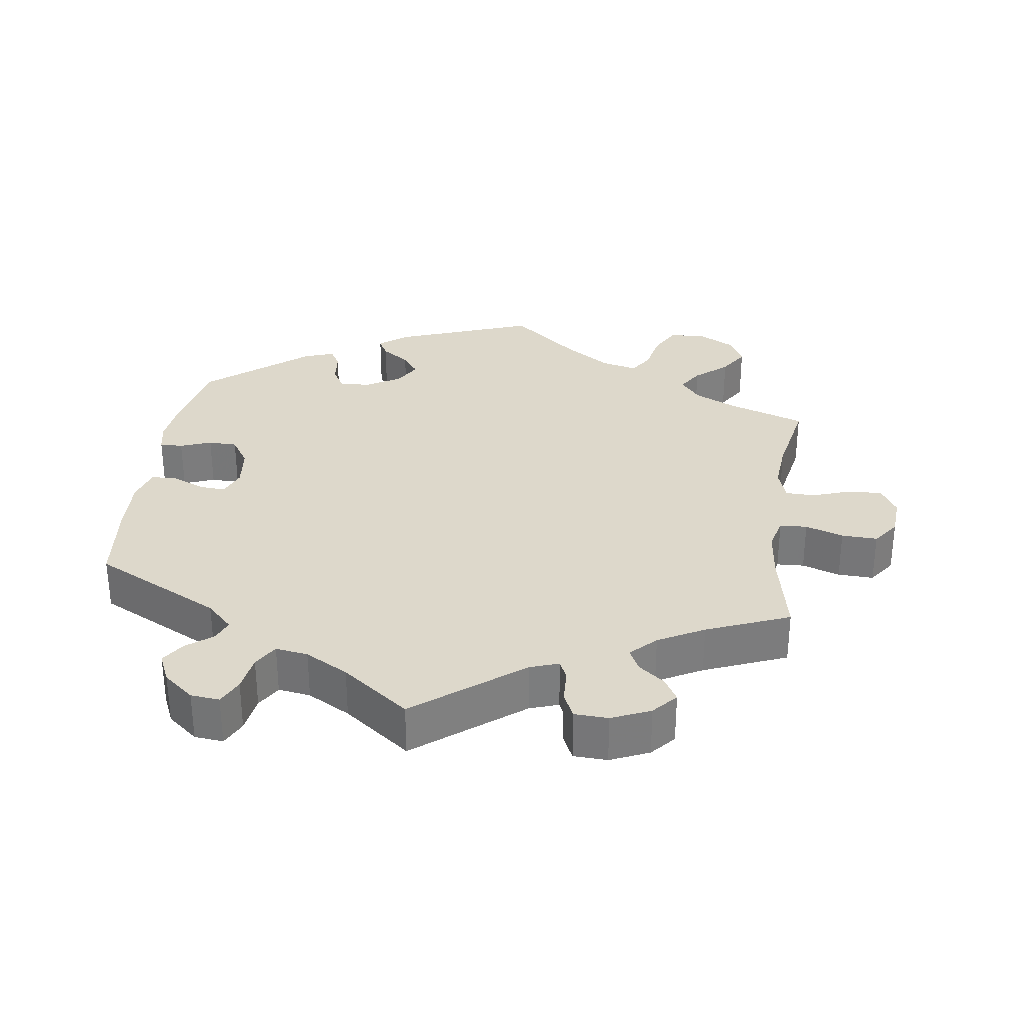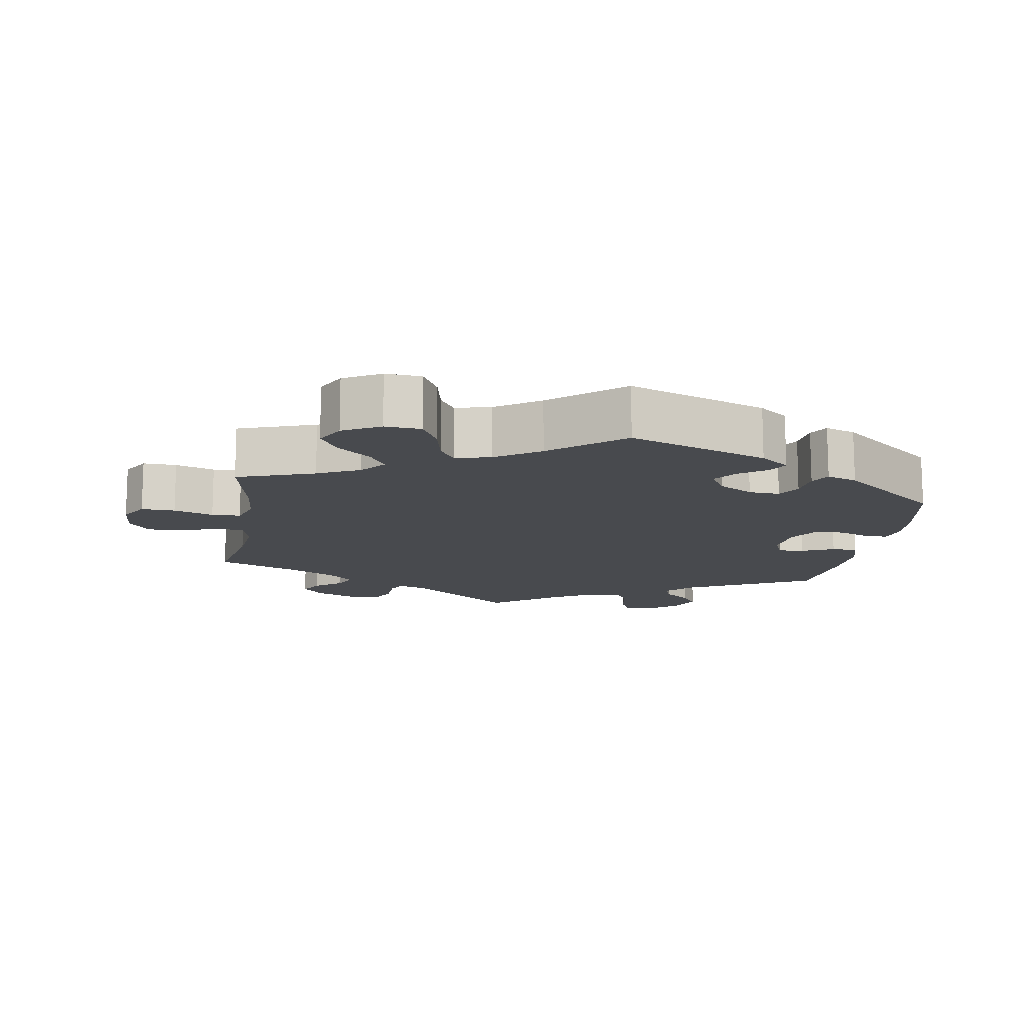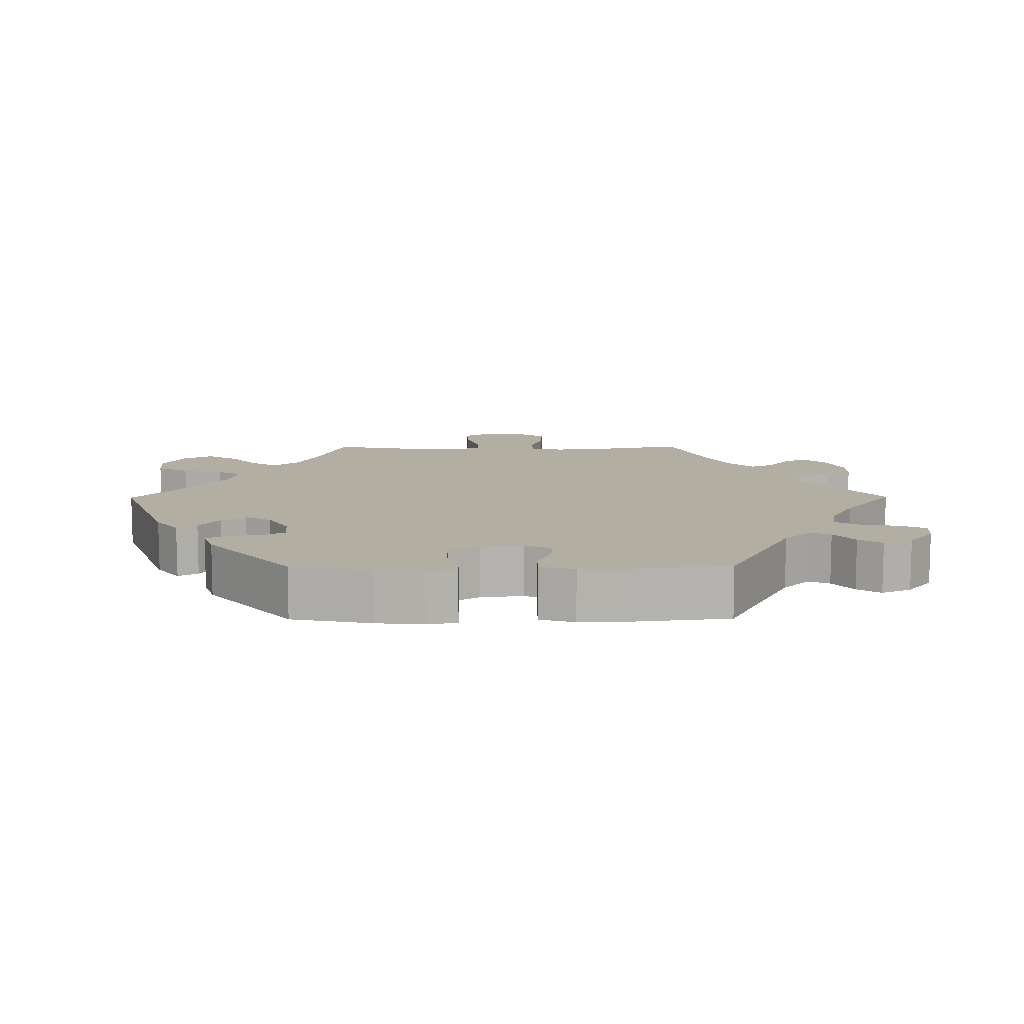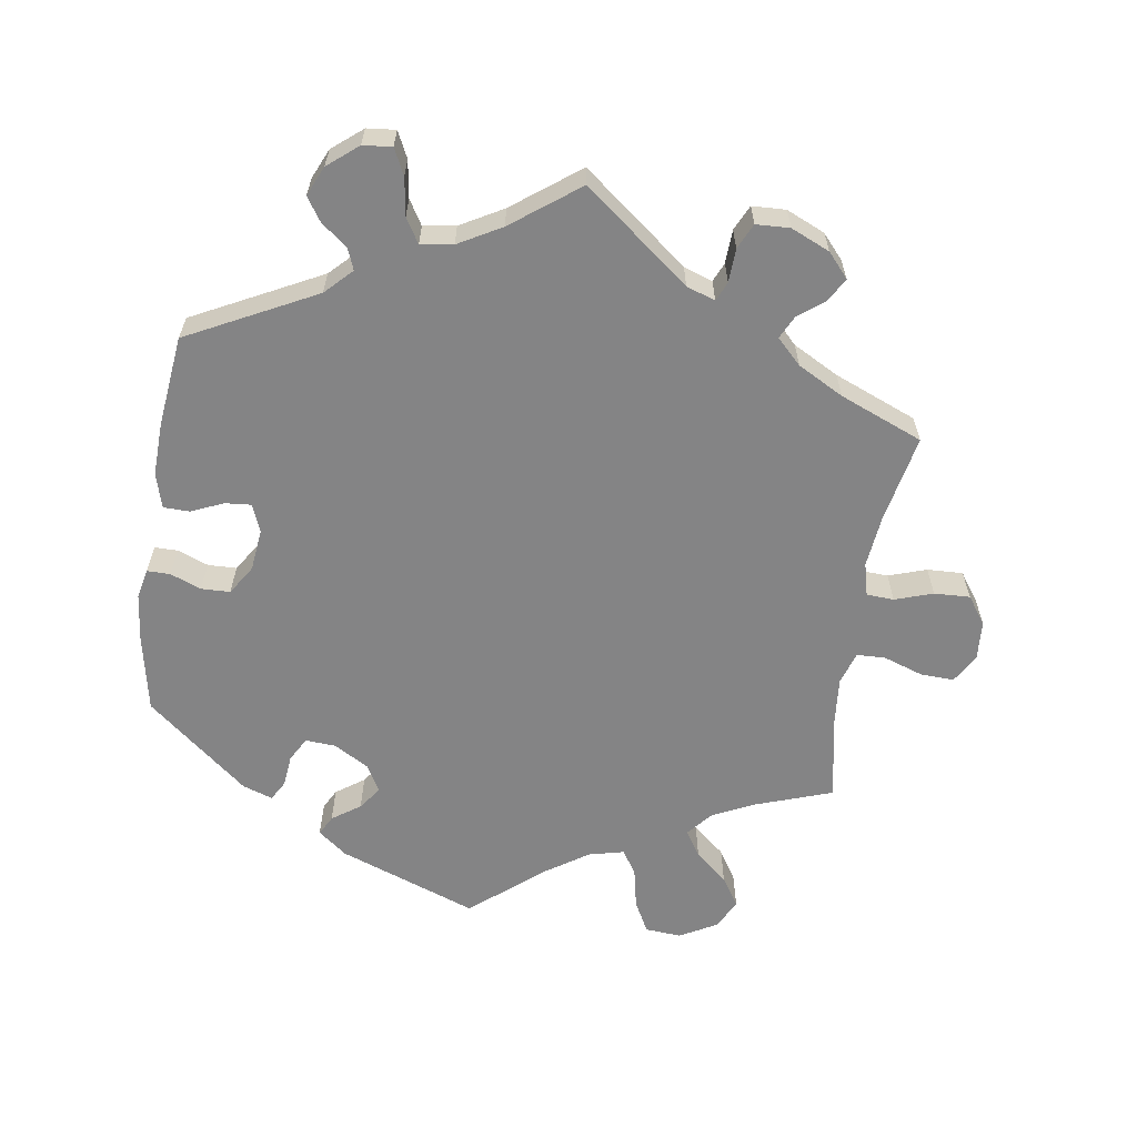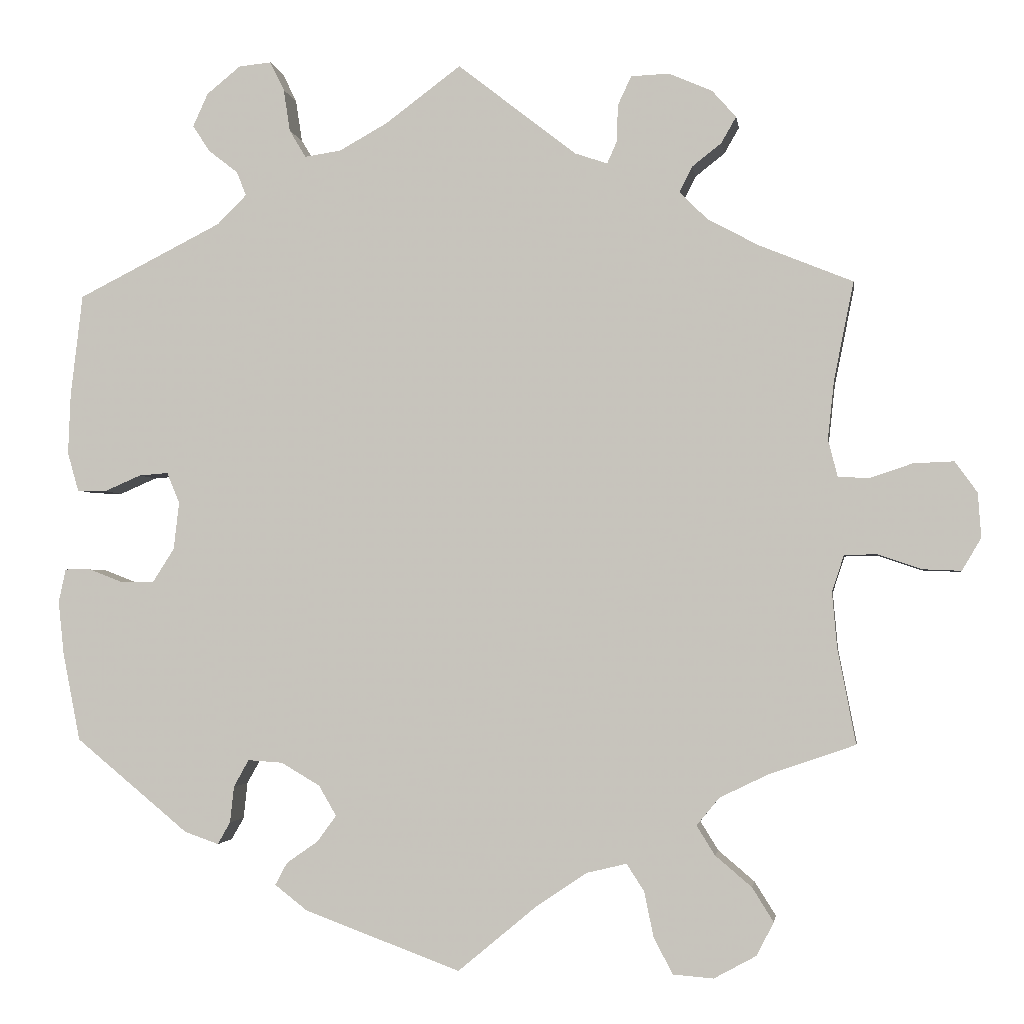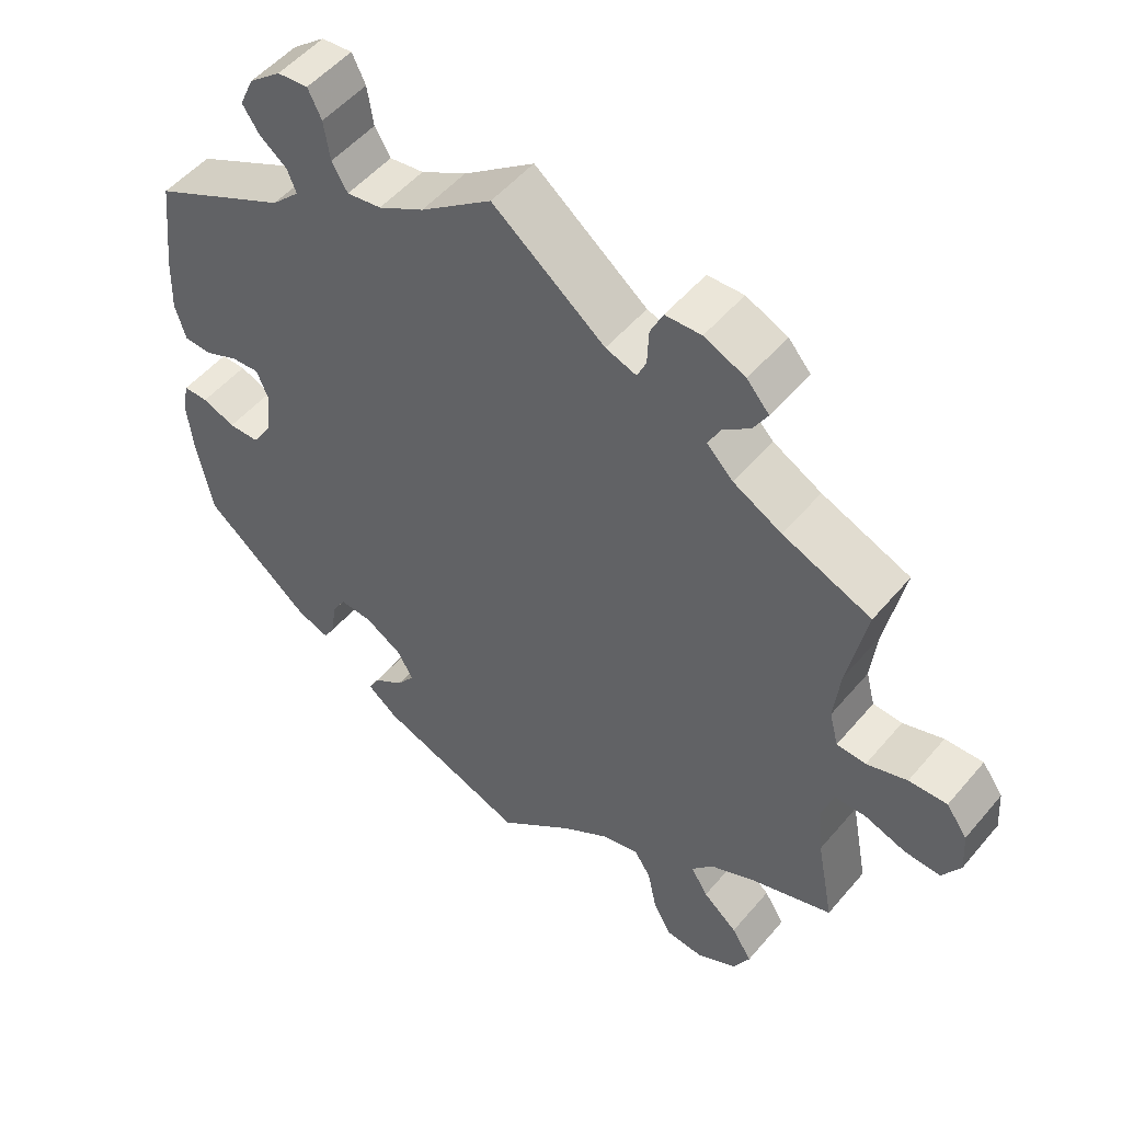
<metadata>
{"format":"obj","ext":"obj","renderer":"f3d","projection":"perspective","resolution":1024,"background":"white","views":[{"elev":31.4,"azim":7.9,"up":"+Y"},{"elev":-13.3,"azim":170.9,"up":"+Y"},{"elev":10.7,"azim":-90.4,"up":"+Y"},{"elev":-61.5,"azim":-8.6,"up":"+Y"},{"elev":-2.5,"azim":8.2,"up":"+Z"},{"elev":51.7,"azim":38.8,"up":"+Z"}]}
</metadata>
<code>
v -0.197 0.07 -0.505
v -0.238 0.07 -0.473
v -0.223 0.07 -0.445
v -0.183 0.07 -0.417
v -0.159 0.07 -0.384
v -0.181 0.07 -0.346
v -0.23 0.07 -0.317
v -0.274 0.07 -0.314
v -0.293 0.07 -0.348
v -0.298 0.07 -0.394
v -0.314 0.07 -0.422
v -0.357 0.07 -0.407
v -0.5 0.07 -0.289
v -0.522 0.07 -0.177
v -0.529 0.07 -0.11
v -0.52 0.07 -0.068
v -0.487 0.07 -0.068
v -0.443 0.07 -0.085
v -0.402 0.07 -0.084
v -0.375 0.07 -0.042
v -0.368 0.07 0.018
v -0.384 0.07 0.057
v -0.421 0.07 0.054
v -0.467 0.07 0.034
v -0.504 0.07 0.035
v -0.518 0.07 0.084
v -0.515 0.07 0.16
v -0.5 0.07 0.289
v -0.318 0.07 0.381
v -0.281 0.07 0.418
v -0.293 0.07 0.448
v -0.33 0.07 0.477
v -0.352 0.07 0.51
v -0.333 0.07 0.552
v -0.29 0.07 0.587
v -0.249 0.07 0.591
v -0.231 0.07 0.554
v -0.223 0.07 0.501
v -0.202 0.07 0.466
v -0.156 0.07 0.473
v -0.095 0.07 0.507
v 0 0.07 0.578
v 0.15 0.07 0.461
v 0.191 0.07 0.447
v 0.203 0.07 0.474
v 0.205 0.07 0.522
v 0.222 0.07 0.558
v 0.27 0.07 0.56
v 0.325 0.07 0.536
v 0.355 0.07 0.502
v 0.336 0.07 0.469
v 0.299 0.07 0.44
v 0.283 0.07 0.408
v 0.318 0.07 0.373
v 0.383 0.07 0.338
v 0.501 0.07 0.29
v 0.476 0.07 0.166
v 0.468 0.07 0.092
v 0.48 0.07 0.045
v 0.519 0.07 0.043
v 0.573 0.07 0.061
v 0.624 0.07 0.063
v 0.652 0.07 0.024
v 0.656 0.07 -0.032
v 0.632 0.07 -0.073
v 0.584 0.07 -0.071
v 0.528 0.07 -0.052
v 0.487 0.07 -0.053
v 0.472 0.07 -0.099
v 0.478 0.07 -0.169
v 0.501 0.07 -0.289
v 0.391 0.07 -0.327
v 0.331 0.07 -0.356
v 0.302 0.07 -0.391
v 0.325 0.07 -0.428
v 0.371 0.07 -0.467
v 0.398 0.07 -0.51
v 0.376 0.07 -0.552
v 0.323 0.07 -0.581
v 0.272 0.07 -0.577
v 0.248 0.07 -0.532
v 0.236 0.07 -0.474
v 0.214 0.07 -0.44
v 0.164 0.07 -0.452
v 0.101 0.07 -0.494
v 0 0.07 -0.578
v -0.197 0 -0.505
v -0.238 0 -0.473
v -0.223 0 -0.445
v -0.183 0 -0.417
v -0.159 0 -0.384
v -0.181 0 -0.346
v -0.23 0 -0.317
v -0.274 0 -0.314
v -0.293 0 -0.348
v -0.298 0 -0.394
v -0.314 0 -0.422
v -0.357 0 -0.407
v -0.5 0 -0.289
v -0.522 0 -0.177
v -0.529 0 -0.11
v -0.52 0 -0.068
v -0.487 0 -0.068
v -0.443 0 -0.085
v -0.402 0 -0.084
v -0.375 0 -0.042
v -0.368 0 0.018
v -0.384 0 0.057
v -0.421 0 0.054
v -0.467 0 0.034
v -0.504 0 0.035
v -0.518 0 0.084
v -0.515 0 0.16
v -0.5 0 0.289
v -0.318 0 0.381
v -0.281 0 0.418
v -0.293 0 0.448
v -0.33 0 0.477
v -0.352 0 0.51
v -0.333 0 0.552
v -0.29 0 0.587
v -0.249 0 0.591
v -0.231 0 0.554
v -0.223 0 0.501
v -0.202 0 0.466
v -0.156 0 0.473
v -0.095 0 0.507
v 0 0 0.578
v 0.15 0 0.461
v 0.191 0 0.447
v 0.203 0 0.474
v 0.205 0 0.522
v 0.222 0 0.558
v 0.27 0 0.56
v 0.325 0 0.536
v 0.355 0 0.502
v 0.336 0 0.469
v 0.299 0 0.44
v 0.283 0 0.408
v 0.318 0 0.373
v 0.383 0 0.338
v 0.501 0 0.29
v 0.476 0 0.166
v 0.468 0 0.092
v 0.48 0 0.045
v 0.519 0 0.043
v 0.573 0 0.061
v 0.624 0 0.063
v 0.652 0 0.024
v 0.656 0 -0.032
v 0.632 0 -0.073
v 0.584 0 -0.071
v 0.528 0 -0.052
v 0.487 0 -0.053
v 0.472 0 -0.099
v 0.478 0 -0.169
v 0.501 0 -0.289
v 0.391 0 -0.327
v 0.331 0 -0.356
v 0.302 0 -0.391
v 0.325 0 -0.428
v 0.371 0 -0.467
v 0.398 0 -0.51
v 0.376 0 -0.552
v 0.323 0 -0.581
v 0.272 0 -0.577
v 0.248 0 -0.532
v 0.236 0 -0.474
v 0.214 0 -0.44
v 0.164 0 -0.452
v 0.101 0 -0.494
v 0 0 -0.578
f 85 86 1 2
f 84 85 2 3
f 83 84 3 4
f 79 80 81 82
f 79 82 83
f 78 79 83
f 75 76 77 78
f 74 75 78 83
f 73 74 83 4
f 70 71 72
f 69 70 72 73
f 68 69 73 4
f 64 65 66 67
f 64 67 68
f 63 64 68
f 60 61 62 63
f 59 60 63 68
f 58 59 68 4
f 55 56 57
f 54 55 57 58
f 53 54 58
f 49 50 51 52
f 49 52 53
f 48 49 53
f 45 46 47 48
f 44 45 48 53
f 43 44 53 58
f 41 42 43 58
f 35 36 37 38
f 35 38 39
f 34 35 39
f 31 32 33 34
f 30 31 34 39
f 29 30 39 40
f 27 28 29
f 23 24 25 26
f 22 23 26 27
f 15 16 17 18
f 15 18 19
f 14 15 19
f 13 14 19
f 12 13 19 20
f 9 10 11 12
f 8 9 12 20
f 58 4 5
f 58 5 6
f 41 58 6 7
f 22 27 29 40
f 21 22 40 41
f 20 21 41
f 7 8 20 41
f 88 87 172 171
f 89 88 171 170
f 90 89 170 169
f 168 167 166 165
f 169 168 165
f 169 165 164
f 164 163 162 161
f 169 164 161 160
f 90 169 160 159
f 158 157 156
f 159 158 156 155
f 90 159 155 154
f 153 152 151 150
f 154 153 150
f 154 150 149
f 149 148 147 146
f 154 149 146 145
f 90 154 145 144
f 143 142 141
f 144 143 141 140
f 144 140 139
f 138 137 136 135
f 139 138 135
f 139 135 134
f 134 133 132 131
f 139 134 131 130
f 144 139 130 129
f 144 129 128 127
f 124 123 122 121
f 125 124 121
f 125 121 120
f 120 119 118 117
f 125 120 117 116
f 126 125 116 115
f 115 114 113
f 112 111 110 109
f 113 112 109 108
f 104 103 102 101
f 105 104 101
f 105 101 100
f 105 100 99
f 106 105 99 98
f 98 97 96 95
f 106 98 95 94
f 91 90 144
f 92 91 144
f 93 92 144 127
f 126 115 113 108
f 127 126 108 107
f 127 107 106
f 127 106 94 93
f 1 87 88 2
f 2 88 89 3
f 3 89 90 4
f 4 90 91 5
f 5 91 92 6
f 6 92 93 7
f 7 93 94 8
f 8 94 95 9
f 9 95 96 10
f 10 96 97 11
f 11 97 98 12
f 12 98 99 13
f 13 99 100 14
f 14 100 101 15
f 15 101 102 16
f 16 102 103 17
f 17 103 104 18
f 18 104 105 19
f 19 105 106 20
f 20 106 107 21
f 21 107 108 22
f 22 108 109 23
f 23 109 110 24
f 24 110 111 25
f 25 111 112 26
f 26 112 113 27
f 27 113 114 28
f 28 114 115 29
f 29 115 116 30
f 30 116 117 31
f 31 117 118 32
f 32 118 119 33
f 33 119 120 34
f 34 120 121 35
f 35 121 122 36
f 36 122 123 37
f 37 123 124 38
f 38 124 125 39
f 39 125 126 40
f 40 126 127 41
f 41 127 128 42
f 42 128 129 43
f 43 129 130 44
f 44 130 131 45
f 45 131 132 46
f 46 132 133 47
f 47 133 134 48
f 48 134 135 49
f 49 135 136 50
f 50 136 137 51
f 51 137 138 52
f 52 138 139 53
f 53 139 140 54
f 54 140 141 55
f 55 141 142 56
f 56 142 143 57
f 57 143 144 58
f 58 144 145 59
f 59 145 146 60
f 60 146 147 61
f 61 147 148 62
f 62 148 149 63
f 63 149 150 64
f 64 150 151 65
f 65 151 152 66
f 66 152 153 67
f 67 153 154 68
f 68 154 155 69
f 69 155 156 70
f 70 156 157 71
f 71 157 158 72
f 72 158 159 73
f 73 159 160 74
f 74 160 161 75
f 75 161 162 76
f 76 162 163 77
f 77 163 164 78
f 78 164 165 79
f 79 165 166 80
f 80 166 167 81
f 81 167 168 82
f 82 168 169 83
f 83 169 170 84
f 84 170 171 85
f 85 171 172 86
f 86 172 87 1

</code>
